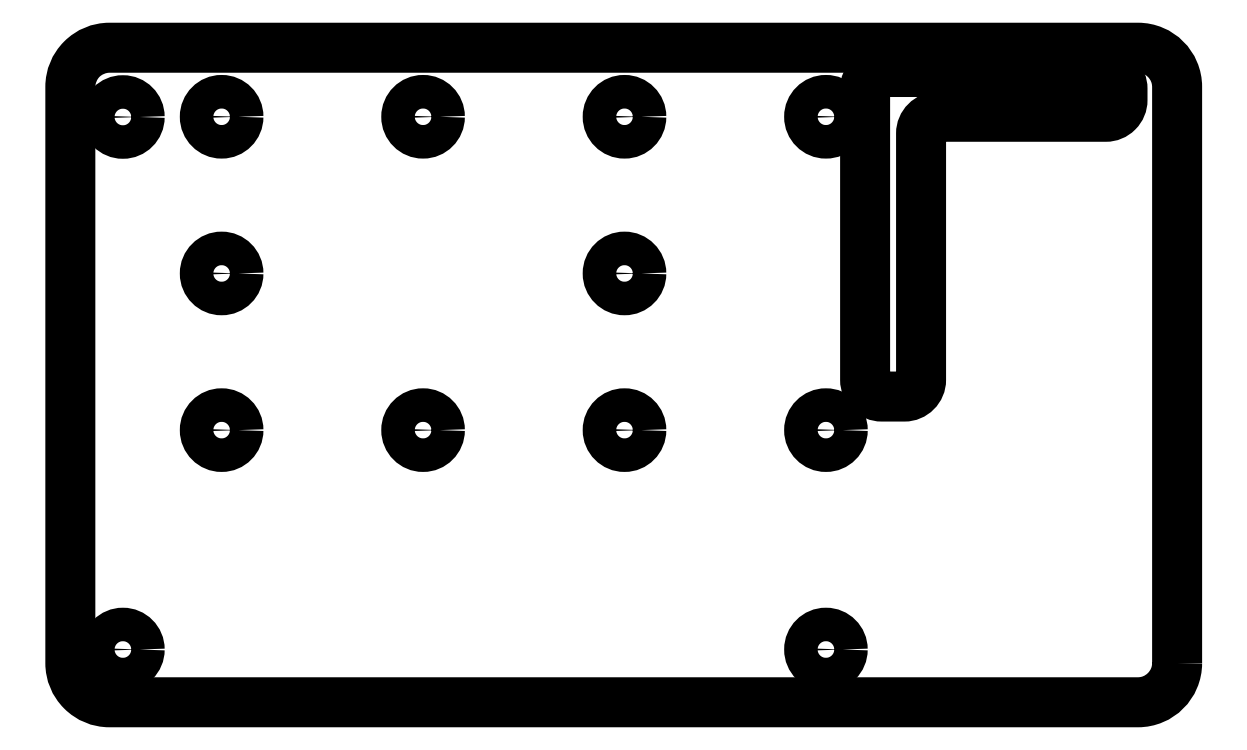
<metadata>
{"format":"dxf","ext":"dxf","renderer":"ezdxf+matplotlib","layout":"modelspace","background":"white","min_lineweight":24,"dpi":150}
</metadata>
<code>
0
SECTION
2
ENTITIES
0
CIRCLE
8
0
10
-334
20
56.97
30
0
40
14.97
0
CIRCLE
8
0
10
-962.2
20
56.96
30
0
40
14.97
0
CIRCLE
8
0
10
-962.2
20
532.8
30
0
40
14.97
0
LWPOLYLINE
8
0
90
10
70
1
43
0
10
-20.2
20
44.81
42
-0.4142
10
-55.2
20
9.814
10
-974.2
20
9.814
42
-0.4142
10
-1009
20
44.81
10
-1009
20
544.7
10
-1009
20
559.7
42
-0.4142
10
-974.2
20
594.7
10
-55.2
20
594.7
42
-0.4142
10
-20.2
20
559.7
10
-20.2
20
544.7
0
CIRCLE
8
0
10
-334
20
533
30
0
40
15
0
CIRCLE
8
0
10
-514
20
393
30
0
40
15
0
CIRCLE
8
0
10
-514
20
533
30
0
40
15
0
CIRCLE
8
0
10
-694
20
533
30
0
40
15
0
CIRCLE
8
0
10
-874
20
533
30
0
40
15
0
CIRCLE
8
0
10
-874
20
393
30
0
40
15
0
CIRCLE
8
0
10
-874
20
253
30
0
40
15
0
CIRCLE
8
0
10
-694
20
253
30
0
40
15
0
CIRCLE
8
0
10
-514
20
253
30
0
40
15
0
CIRCLE
8
0
10
-334
20
253
30
0
40
15
0
LWPOLYLINE
8
0
90
13
70
1
43
0
10
-284
20
573
10
-274
20
573
10
-84
20
573
42
-0.4142
10
-69
20
558
10
-69
20
548
42
-0.4142
10
-84
20
533
10
-234
20
533
42
0.4142
10
-249
20
518
10
-249
20
298
42
-0.4142
10
-264
20
283
10
-284
20
283
42
-0.4142
10
-299
20
298
10
-299
20
558
42
-0.4142
0
ENDSEC
0
EOF

</code>
